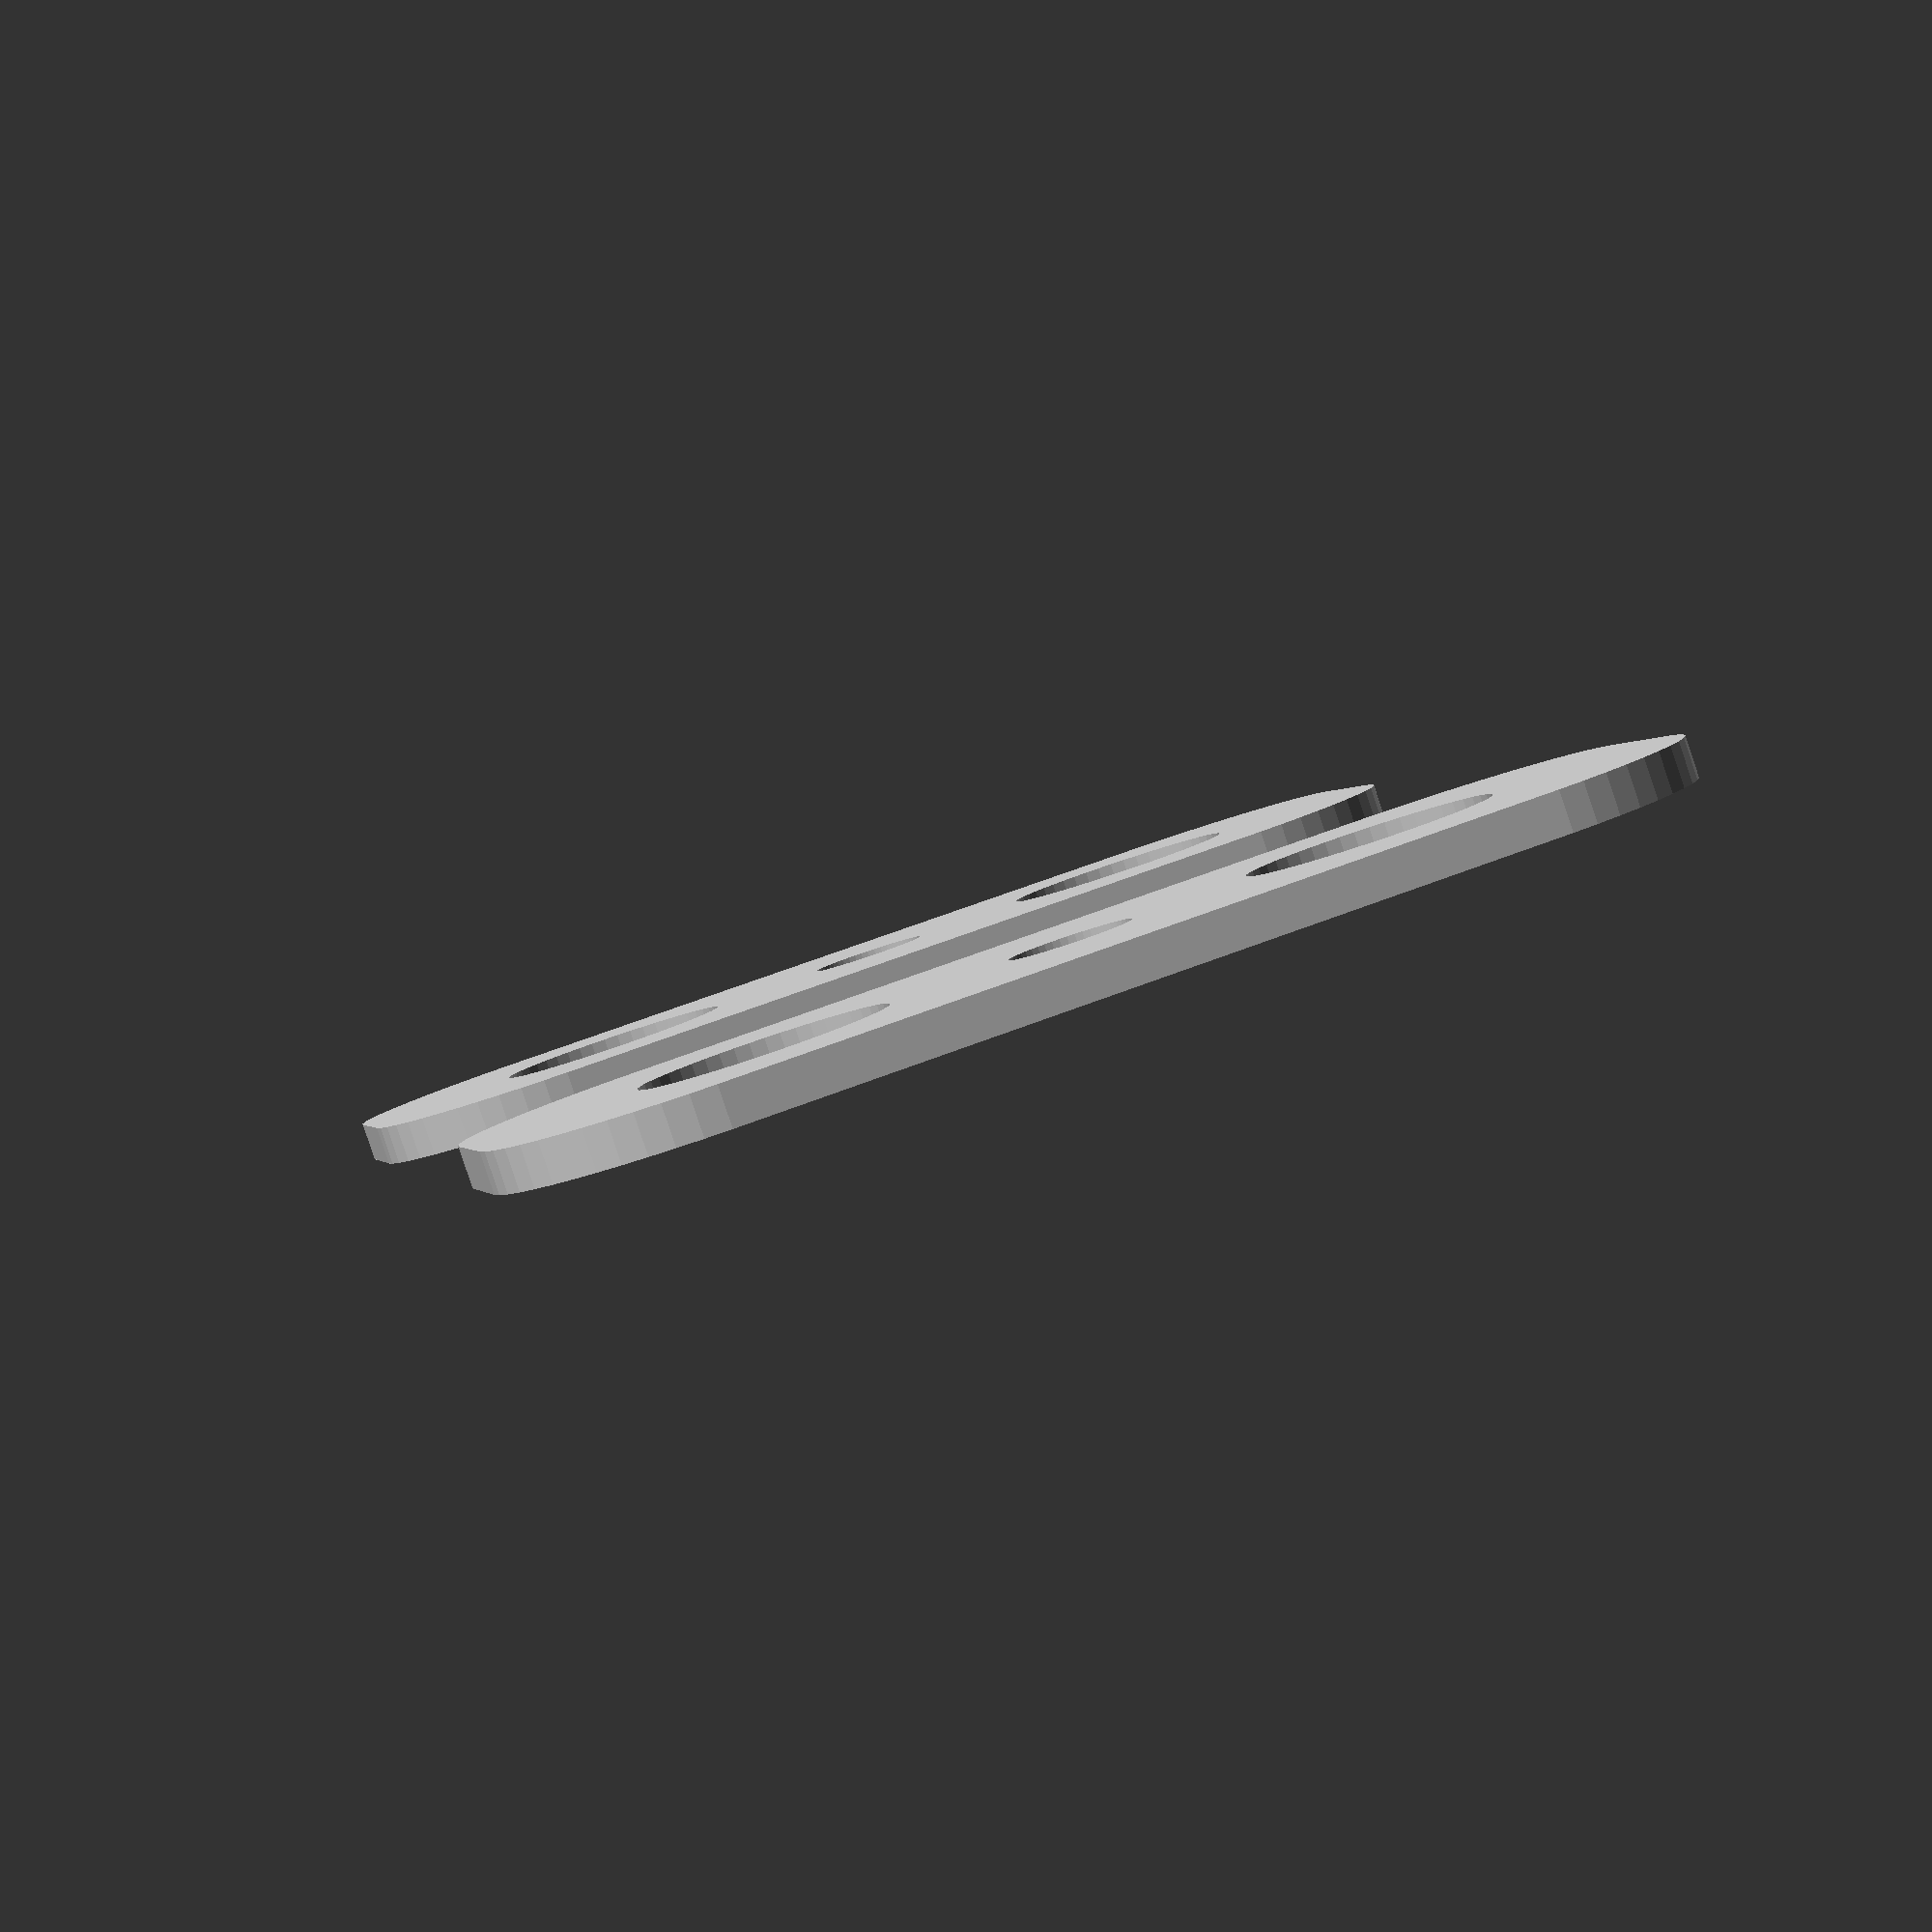
<openscad>
$fn = 50;


union() {
	translate(v = [0, 0, 0]) {
		projection() {
			intersection() {
				translate(v = [-500, -500, -3.0000000000]) {
					cube(size = [1000, 1000, 0.1000000000]);
				}
				difference() {
					union() {
						*color(alpha = 1.0000000000, c = "gray") {
							translate(v = [0, 7, 0]) {
								linear_extrude(height = 1) {
									text(font = "Arial:style=Bold", halign = "center", size = 4.5000000000, text = "COMMENT plate main", valign = "center");
								}
							}
						}
						*color(alpha = 1.0000000000, c = "gray") {
							translate(v = [0, 14, 0]) {
								linear_extrude(height = 1) {
									text(font = "Arial:style=Bold", halign = "center", size = 4.5000000000, text = "COMMENT description oobb_plate_shape_p_type_9_depth_2_width_1_height_9_thickness_true_both_holes", valign = "center");
								}
							}
						}
						hull() {
							translate(v = [-9.5000000000, 2.0000000000, 0]) {
								cylinder(h = 9, r = 5);
							}
							translate(v = [9.5000000000, 2.0000000000, 0]) {
								cylinder(h = 9, r = 5);
							}
							translate(v = [-9.5000000000, -2.0000000000, 0]) {
								cylinder(h = 9, r = 5);
							}
							translate(v = [9.5000000000, -2.0000000000, 0]) {
								cylinder(h = 9, r = 5);
							}
						}
					}
					union() {
						*color(alpha = 1.0000000000, c = "gray") {
							translate(v = [0, 7, 0]) {
								linear_extrude(height = 1) {
									text(font = "Arial:style=Bold", halign = "center", size = 4.5000000000, text = "COMMENT holes main", valign = "center");
								}
							}
						}
						*color(alpha = 1.0000000000, c = "gray") {
							translate(v = [0, 14, 0]) {
								linear_extrude(height = 1) {
									text(font = "Arial:style=Bold", halign = "center", size = 4.5000000000, text = "COMMENT description oobb_holes_shape_n_type_2_width_1_height_9_thickness_true_both_holes", valign = "center");
								}
							}
						}
						translate(v = [-7.5000000000, 0.0000000000, 0]) {
							translate(v = [0, 0, -50]) {
								cylinder(h = 100, r = 3.0000000000);
							}
						}
						translate(v = [7.5000000000, 0.0000000000, 0]) {
							translate(v = [0, 0, -50]) {
								cylinder(h = 100, r = 3.0000000000);
							}
						}
						translate(v = [-7.5000000000, 0.0000000000, 0]) {
							translate(v = [0, 0, -50]) {
								cylinder(h = 100, r = 1.5000000000);
							}
						}
						translate(v = [0, 0, -50]) {
							cylinder(h = 100, r = 1.5000000000);
						}
						translate(v = [7.5000000000, 0.0000000000, 0]) {
							translate(v = [0, 0, -50]) {
								cylinder(h = 100, r = 1.5000000000);
							}
						}
					}
				}
			}
		}
	}
	translate(v = [0, 24, 0]) {
		projection() {
			intersection() {
				translate(v = [-500, -500, 0.0000000000]) {
					cube(size = [1000, 1000, 0.1000000000]);
				}
				difference() {
					union() {
						*color(alpha = 1.0000000000, c = "gray") {
							translate(v = [0, 7, 0]) {
								linear_extrude(height = 1) {
									text(font = "Arial:style=Bold", halign = "center", size = 4.5000000000, text = "COMMENT plate main", valign = "center");
								}
							}
						}
						*color(alpha = 1.0000000000, c = "gray") {
							translate(v = [0, 14, 0]) {
								linear_extrude(height = 1) {
									text(font = "Arial:style=Bold", halign = "center", size = 4.5000000000, text = "COMMENT description oobb_plate_shape_p_type_9_depth_2_width_1_height_9_thickness_true_both_holes", valign = "center");
								}
							}
						}
						hull() {
							translate(v = [-9.5000000000, 2.0000000000, 0]) {
								cylinder(h = 9, r = 5);
							}
							translate(v = [9.5000000000, 2.0000000000, 0]) {
								cylinder(h = 9, r = 5);
							}
							translate(v = [-9.5000000000, -2.0000000000, 0]) {
								cylinder(h = 9, r = 5);
							}
							translate(v = [9.5000000000, -2.0000000000, 0]) {
								cylinder(h = 9, r = 5);
							}
						}
					}
					union() {
						*color(alpha = 1.0000000000, c = "gray") {
							translate(v = [0, 7, 0]) {
								linear_extrude(height = 1) {
									text(font = "Arial:style=Bold", halign = "center", size = 4.5000000000, text = "COMMENT holes main", valign = "center");
								}
							}
						}
						*color(alpha = 1.0000000000, c = "gray") {
							translate(v = [0, 14, 0]) {
								linear_extrude(height = 1) {
									text(font = "Arial:style=Bold", halign = "center", size = 4.5000000000, text = "COMMENT description oobb_holes_shape_n_type_2_width_1_height_9_thickness_true_both_holes", valign = "center");
								}
							}
						}
						translate(v = [-7.5000000000, 0.0000000000, 0]) {
							translate(v = [0, 0, -50]) {
								cylinder(h = 100, r = 3.0000000000);
							}
						}
						translate(v = [7.5000000000, 0.0000000000, 0]) {
							translate(v = [0, 0, -50]) {
								cylinder(h = 100, r = 3.0000000000);
							}
						}
						translate(v = [-7.5000000000, 0.0000000000, 0]) {
							translate(v = [0, 0, -50]) {
								cylinder(h = 100, r = 1.5000000000);
							}
						}
						translate(v = [0, 0, -50]) {
							cylinder(h = 100, r = 1.5000000000);
						}
						translate(v = [7.5000000000, 0.0000000000, 0]) {
							translate(v = [0, 0, -50]) {
								cylinder(h = 100, r = 1.5000000000);
							}
						}
					}
				}
			}
		}
	}
	translate(v = [0, 48, 0]) {
		projection() {
			intersection() {
				translate(v = [-500, -500, 3.0000000000]) {
					cube(size = [1000, 1000, 0.1000000000]);
				}
				difference() {
					union() {
						*color(alpha = 1.0000000000, c = "gray") {
							translate(v = [0, 7, 0]) {
								linear_extrude(height = 1) {
									text(font = "Arial:style=Bold", halign = "center", size = 4.5000000000, text = "COMMENT plate main", valign = "center");
								}
							}
						}
						*color(alpha = 1.0000000000, c = "gray") {
							translate(v = [0, 14, 0]) {
								linear_extrude(height = 1) {
									text(font = "Arial:style=Bold", halign = "center", size = 4.5000000000, text = "COMMENT description oobb_plate_shape_p_type_9_depth_2_width_1_height_9_thickness_true_both_holes", valign = "center");
								}
							}
						}
						hull() {
							translate(v = [-9.5000000000, 2.0000000000, 0]) {
								cylinder(h = 9, r = 5);
							}
							translate(v = [9.5000000000, 2.0000000000, 0]) {
								cylinder(h = 9, r = 5);
							}
							translate(v = [-9.5000000000, -2.0000000000, 0]) {
								cylinder(h = 9, r = 5);
							}
							translate(v = [9.5000000000, -2.0000000000, 0]) {
								cylinder(h = 9, r = 5);
							}
						}
					}
					union() {
						*color(alpha = 1.0000000000, c = "gray") {
							translate(v = [0, 7, 0]) {
								linear_extrude(height = 1) {
									text(font = "Arial:style=Bold", halign = "center", size = 4.5000000000, text = "COMMENT holes main", valign = "center");
								}
							}
						}
						*color(alpha = 1.0000000000, c = "gray") {
							translate(v = [0, 14, 0]) {
								linear_extrude(height = 1) {
									text(font = "Arial:style=Bold", halign = "center", size = 4.5000000000, text = "COMMENT description oobb_holes_shape_n_type_2_width_1_height_9_thickness_true_both_holes", valign = "center");
								}
							}
						}
						translate(v = [-7.5000000000, 0.0000000000, 0]) {
							translate(v = [0, 0, -50]) {
								cylinder(h = 100, r = 3.0000000000);
							}
						}
						translate(v = [7.5000000000, 0.0000000000, 0]) {
							translate(v = [0, 0, -50]) {
								cylinder(h = 100, r = 3.0000000000);
							}
						}
						translate(v = [-7.5000000000, 0.0000000000, 0]) {
							translate(v = [0, 0, -50]) {
								cylinder(h = 100, r = 1.5000000000);
							}
						}
						translate(v = [0, 0, -50]) {
							cylinder(h = 100, r = 1.5000000000);
						}
						translate(v = [7.5000000000, 0.0000000000, 0]) {
							translate(v = [0, 0, -50]) {
								cylinder(h = 100, r = 1.5000000000);
							}
						}
					}
				}
			}
		}
	}
}
</openscad>
<views>
elev=266.5 azim=347.1 roll=161.5 proj=p view=solid
</views>
